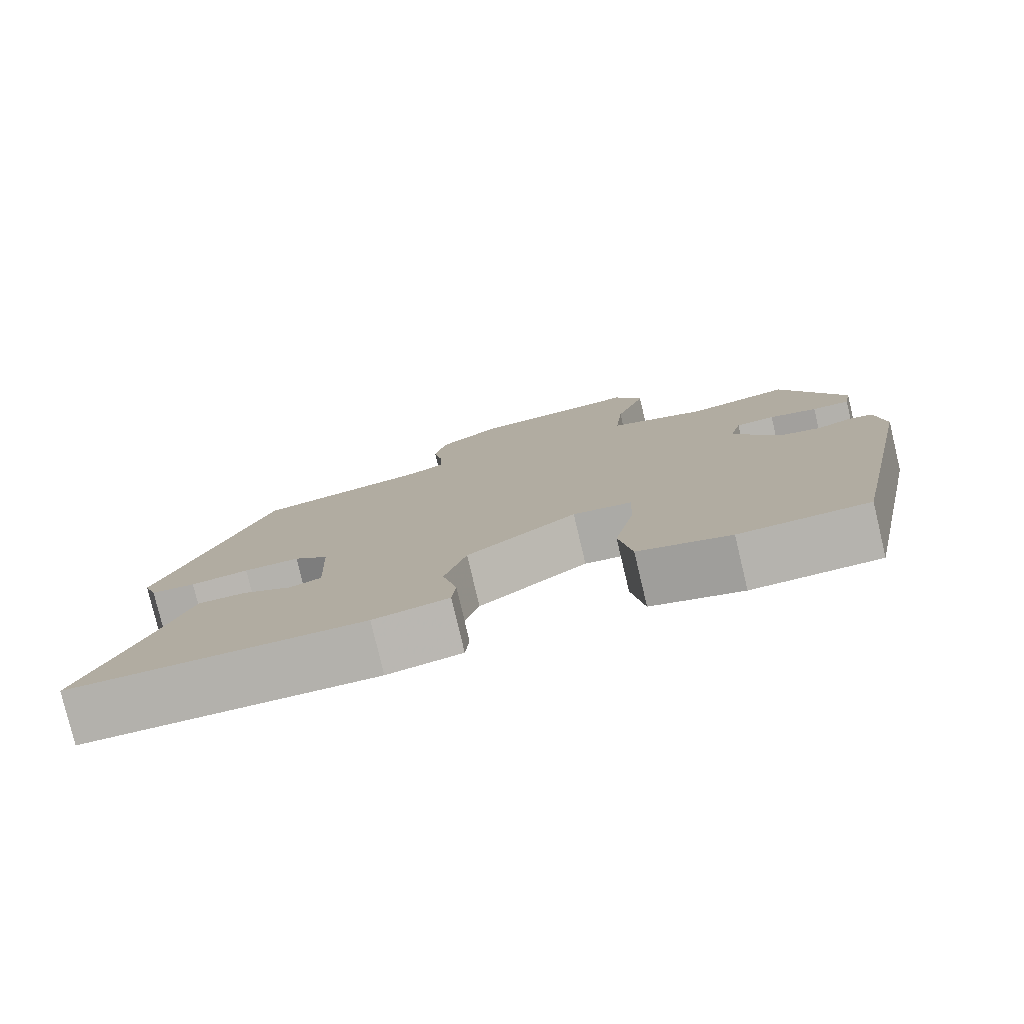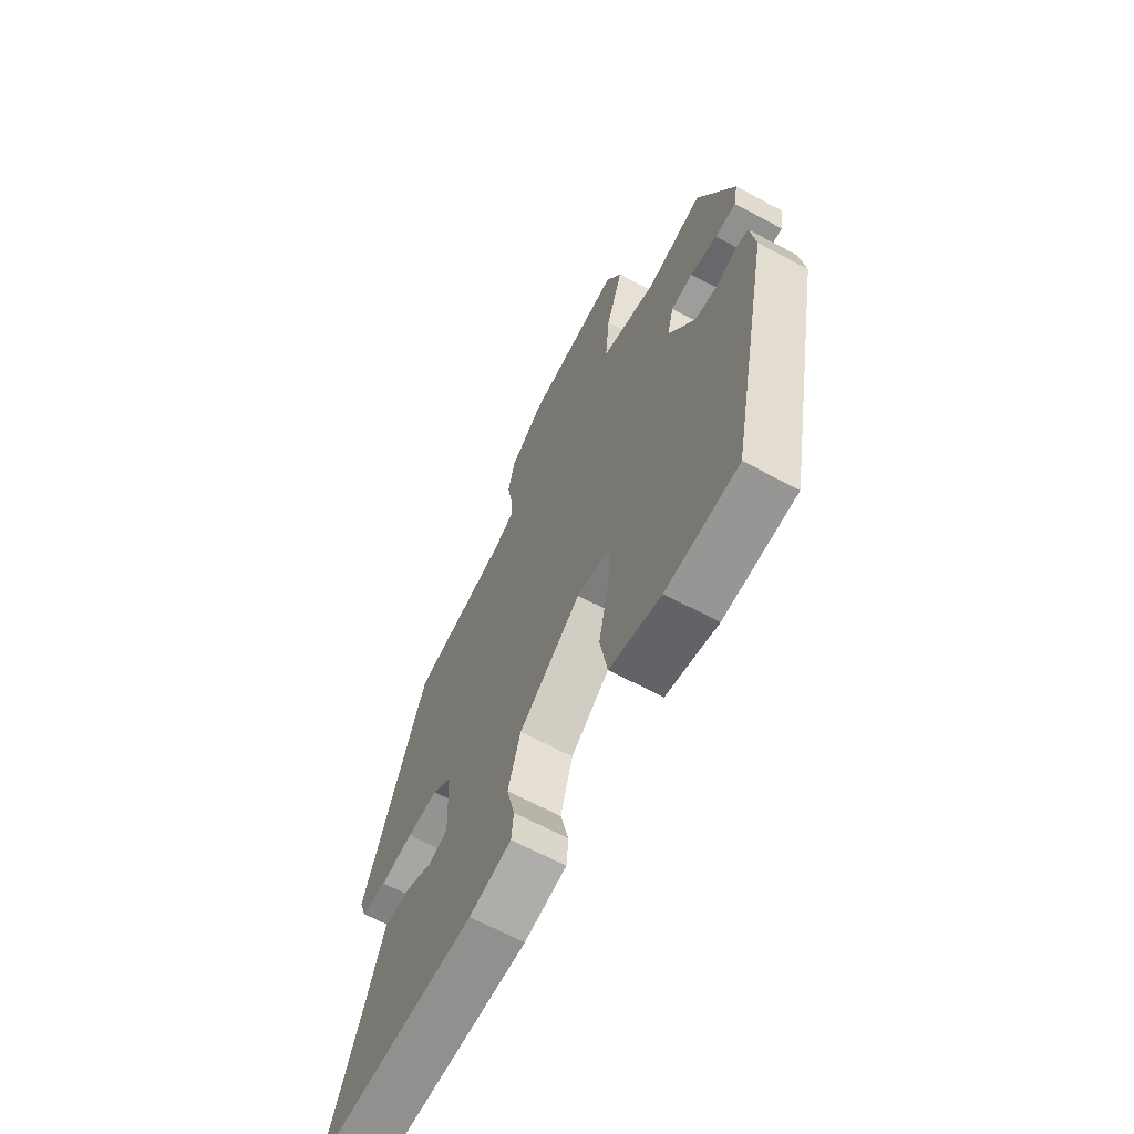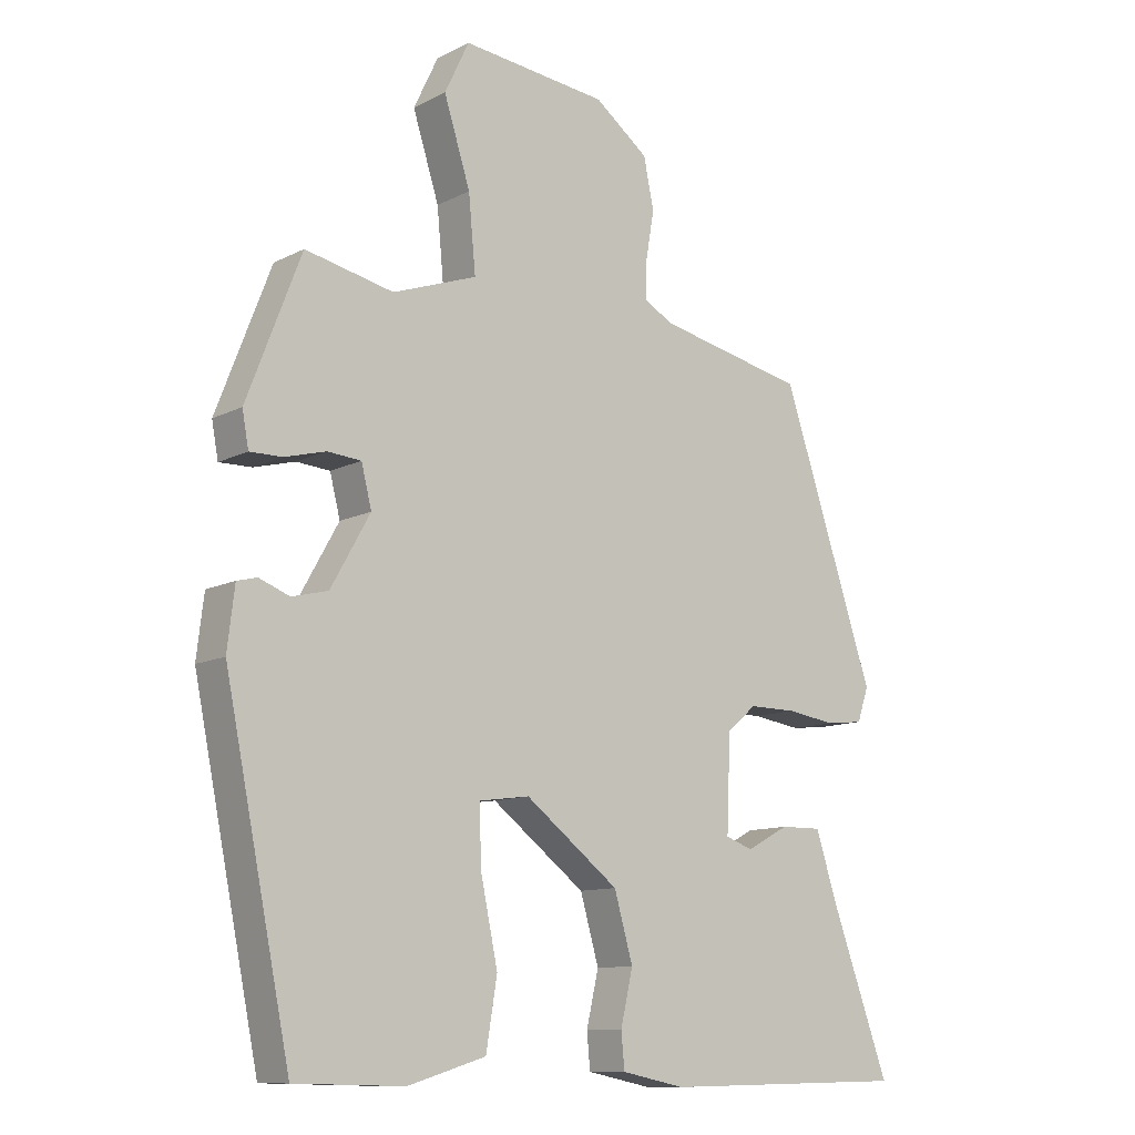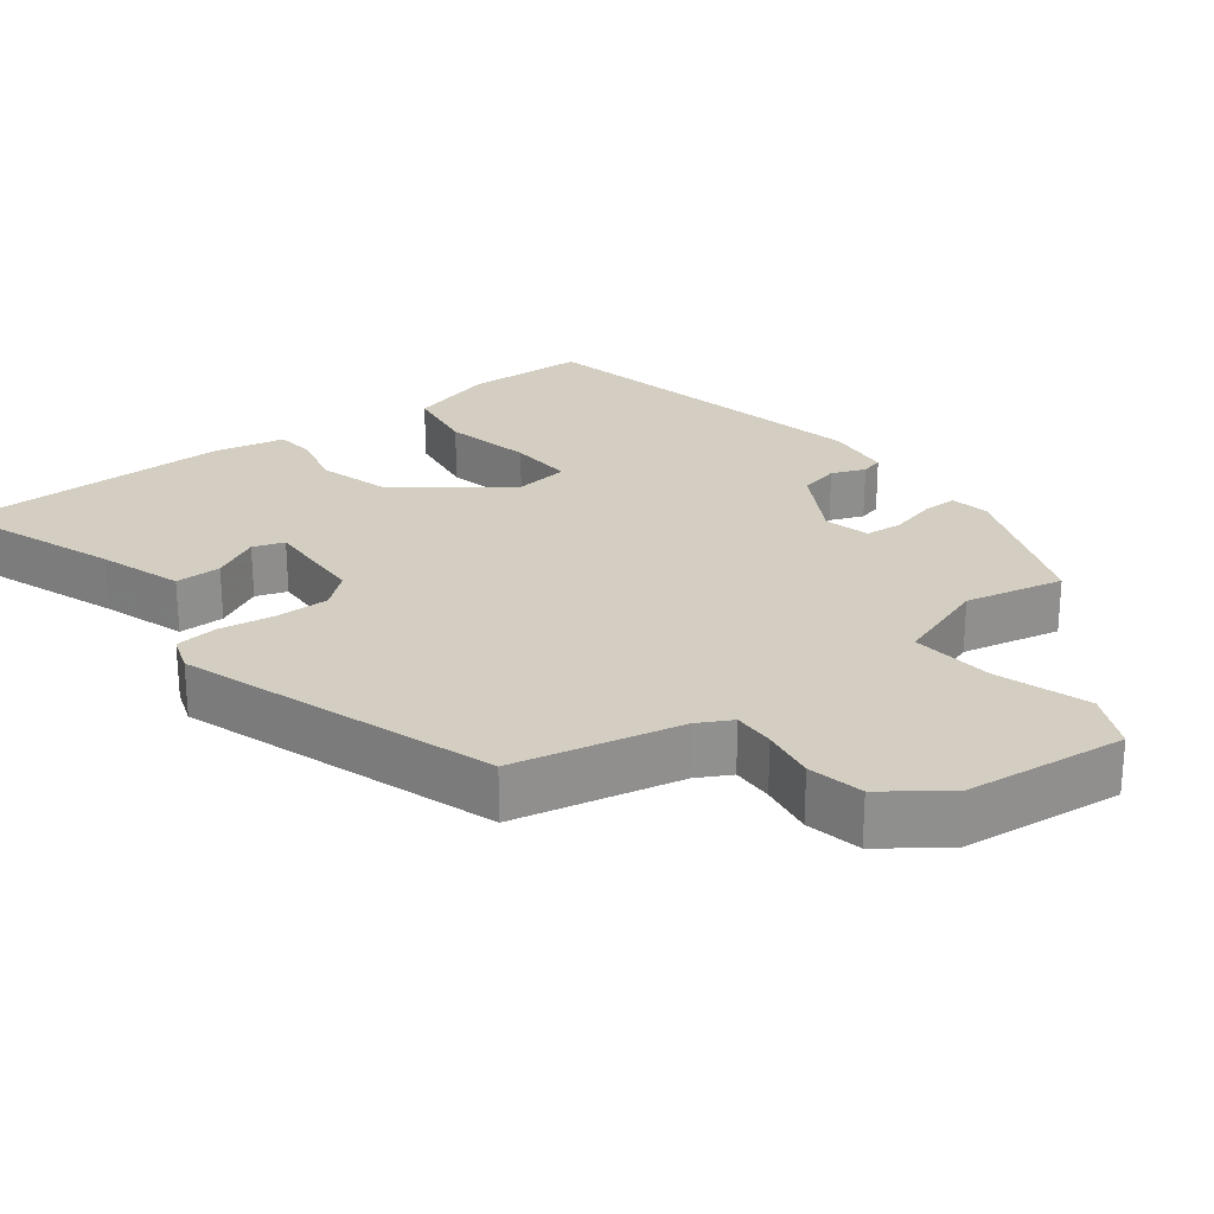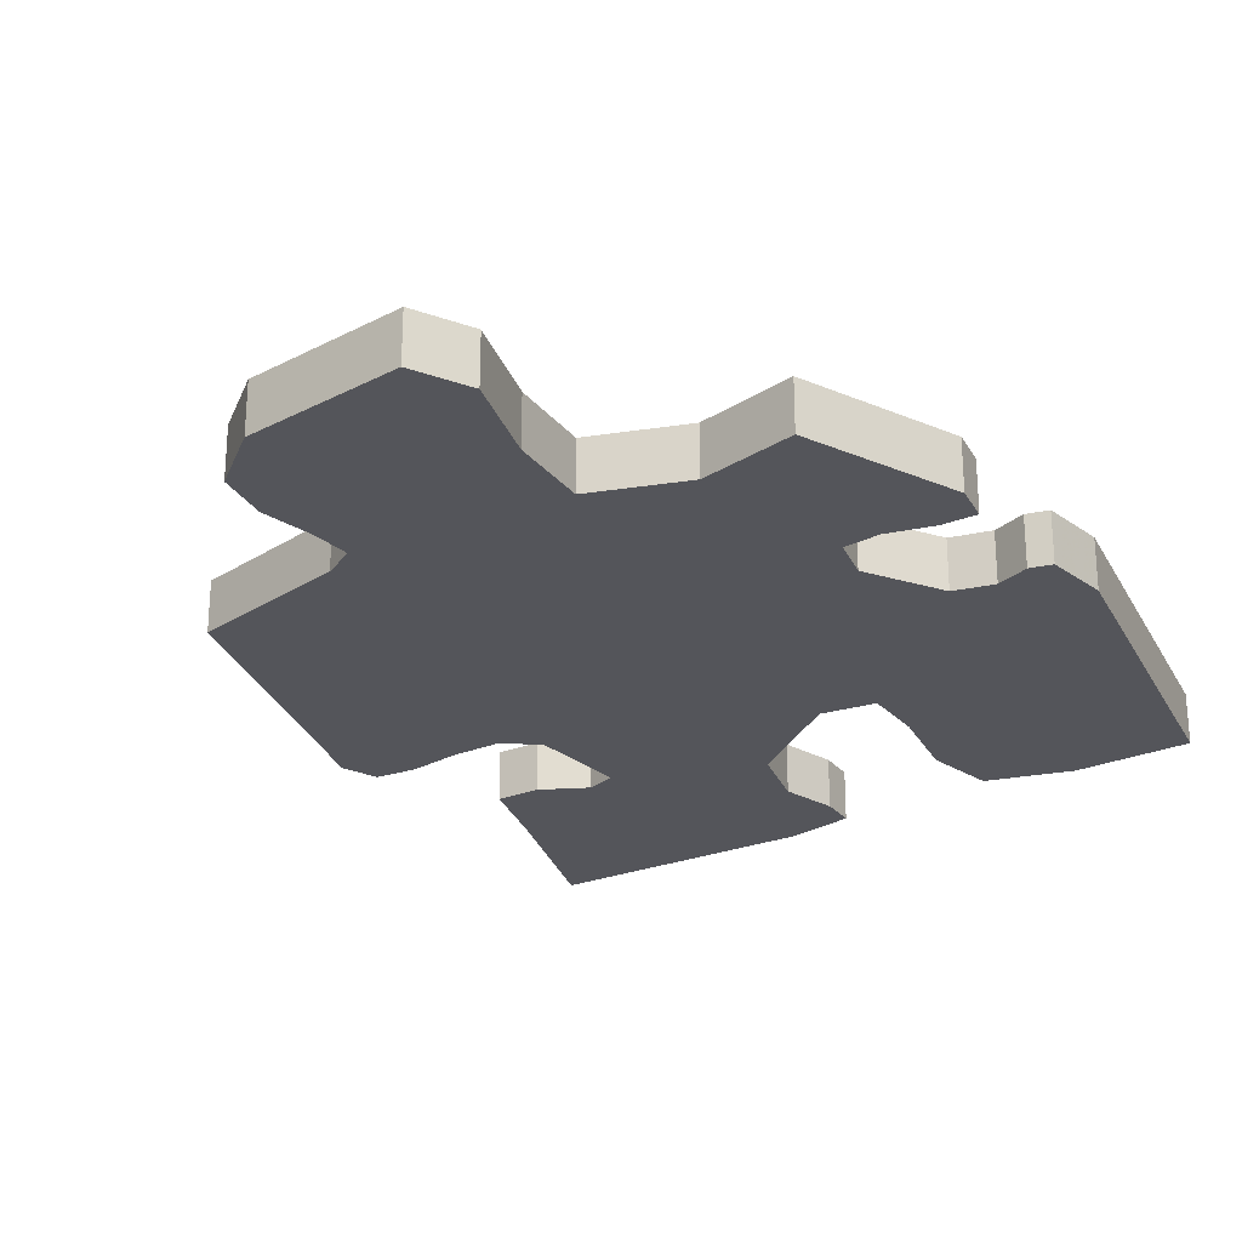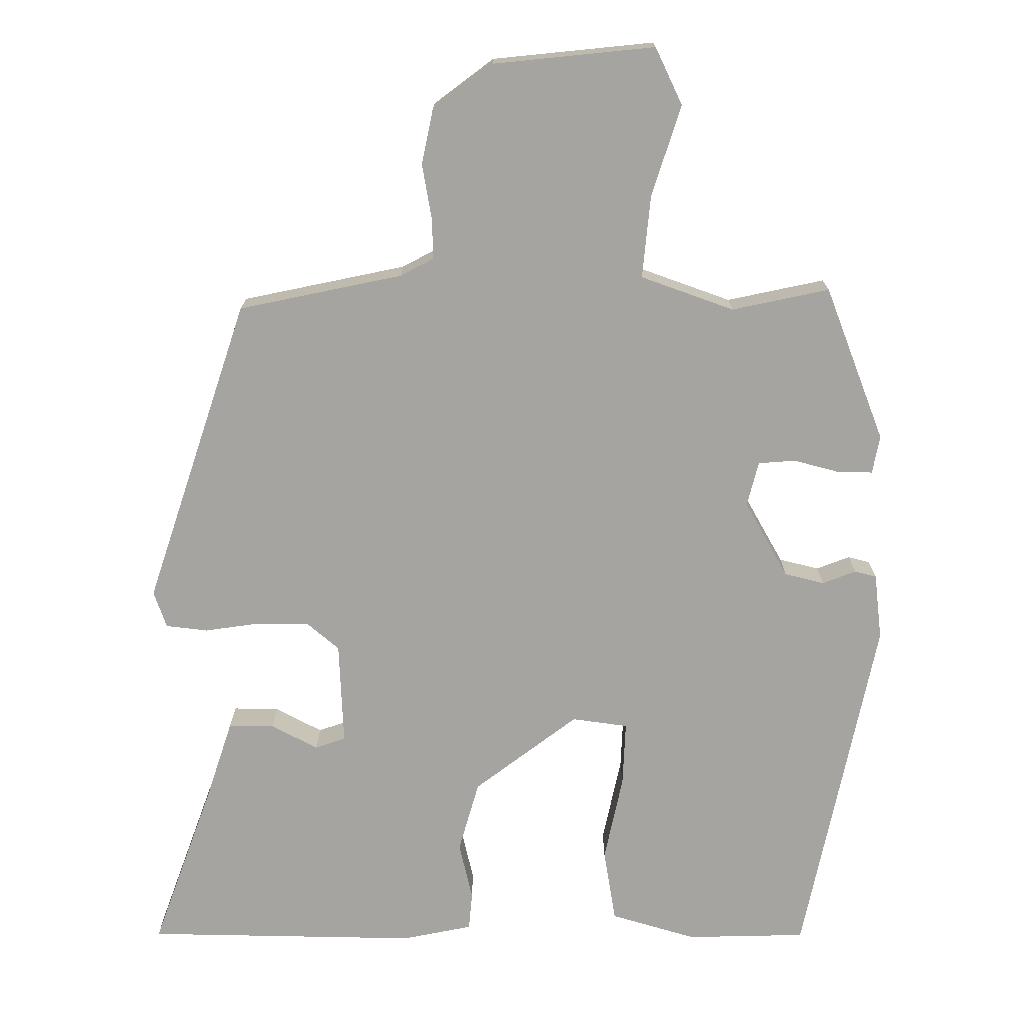
<metadata>
{"format":"obj","ext":"obj","renderer":"f3d","projection":"perspective","resolution":1024,"background":"white","views":[{"elev":-79.5,"azim":13.4,"up":"+Z"},{"elev":-66.6,"azim":61.9,"up":"+Z"},{"elev":-11.2,"azim":140.7,"up":"+Z"},{"elev":24.9,"azim":-37.4,"up":"+Y"},{"elev":-24.9,"azim":34.2,"up":"+Y"},{"elev":16.7,"azim":0.2,"up":"+Z"}]}
</metadata>
<code>
v 0.448 0.07 -0.514
v 0.279 0.07 -0.518
v 0.158 0.07 -0.482
v 0.141 0.07 -0.378
v 0.167 0.07 -0.255
v 0.171 0.07 -0.164
v 0.092 0.07 -0.153
v -0.054 0.07 -0.264
v -0.083 0.07 -0.365
v -0.064 0.07 -0.447
v -0.069 0.07 -0.501
v -0.168 0.07 -0.521
v -0.554 0.07 -0.514
v -0.468 0.07 -0.279
v -0.43 0.07 -0.164
v -0.366 0.07 -0.165
v -0.3 0.07 -0.2
v -0.257 0.07 -0.185
v -0.263 0.07 -0.039
v -0.309 0.07 0
v -0.383 0.07 0
v -0.46 0.07 -0.011
v -0.519 0.07 -0.004
v -0.537 0.07 0.048
v -0.392 0.07 0.48
v -0.161 0.07 0.528
v -0.114 0.07 0.553
v -0.116 0.07 0.611
v -0.129 0.07 0.687
v -0.113 0.07 0.764
v -0.029 0.07 0.827
v 0.198 0.07 0.85
v 0.236 0.07 0.77
v 0.195 0.07 0.642
v 0.184 0.07 0.526
v 0.315 0.07 0.479
v 0.452 0.07 0.508
v 0.536 0.07 0.29
v 0.526 0.07 0.236
v 0.476 0.07 0.237
v 0.412 0.07 0.254
v 0.36 0.07 0.25
v 0.344 0.07 0.187
v 0.405 0.07 0.079
v 0.461 0.07 0.065
v 0.508 0.07 0.083
v 0.539 0.07 0.075
v 0.55 0.07 -0.018
v 0.448 0 -0.514
v 0.279 0 -0.518
v 0.158 0 -0.482
v 0.141 0 -0.378
v 0.167 0 -0.255
v 0.171 0 -0.164
v 0.092 0 -0.153
v -0.054 0 -0.264
v -0.083 0 -0.365
v -0.064 0 -0.447
v -0.069 0 -0.501
v -0.168 0 -0.521
v -0.554 0 -0.514
v -0.468 0 -0.279
v -0.43 0 -0.164
v -0.366 0 -0.165
v -0.3 0 -0.2
v -0.257 0 -0.185
v -0.263 0 -0.039
v -0.309 0 0
v -0.383 0 0
v -0.46 0 -0.011
v -0.519 0 -0.004
v -0.537 0 0.048
v -0.392 0 0.48
v -0.161 0 0.528
v -0.114 0 0.553
v -0.116 0 0.611
v -0.129 0 0.687
v -0.113 0 0.764
v -0.029 0 0.827
v 0.198 0 0.85
v 0.236 0 0.77
v 0.195 0 0.642
v 0.184 0 0.526
v 0.315 0 0.479
v 0.452 0 0.508
v 0.536 0 0.29
v 0.526 0 0.236
v 0.476 0 0.237
v 0.412 0 0.254
v 0.36 0 0.25
v 0.344 0 0.187
v 0.405 0 0.079
v 0.461 0 0.065
v 0.508 0 0.083
v 0.539 0 0.075
v 0.55 0 -0.018
f 3 4 5
f 2 3 5
f 1 2 5
f 48 1 5
f 47 48 5
f 46 47 5
f 45 46 5
f 44 45 5 6
f 43 44 6 7
f 42 43 7 8
f 39 40 41
f 38 39 41
f 37 38 41
f 36 37 41
f 35 36 41 42
f 32 33 34
f 31 32 34
f 30 31 34
f 29 30 34
f 28 29 34
f 27 28 34 35
f 35 42 8
f 27 35 8
f 26 27 8
f 24 25 26
f 23 24 26
f 22 23 26
f 21 22 26
f 14 15 16 17
f 14 17 18
f 13 14 18
f 12 13 18
f 11 12 18
f 10 11 18
f 9 10 18
f 8 9 18 19
f 20 21 26
f 19 20 26
f 8 19 26
f 53 52 51
f 53 51 50
f 53 50 49
f 53 49 96
f 53 96 95
f 53 95 94
f 53 94 93
f 54 53 93 92
f 55 54 92 91
f 56 55 91 90
f 89 88 87
f 89 87 86
f 89 86 85
f 89 85 84
f 90 89 84 83
f 82 81 80
f 82 80 79
f 82 79 78
f 82 78 77
f 82 77 76
f 83 82 76 75
f 56 90 83
f 56 83 75
f 56 75 74
f 74 73 72
f 74 72 71
f 74 71 70
f 74 70 69
f 65 64 63 62
f 66 65 62
f 66 62 61
f 66 61 60
f 66 60 59
f 66 59 58
f 66 58 57
f 67 66 57 56
f 74 69 68
f 74 68 67
f 74 67 56
f 1 49 50 2
f 2 50 51 3
f 3 51 52 4
f 4 52 53 5
f 5 53 54 6
f 6 54 55 7
f 7 55 56 8
f 8 56 57 9
f 9 57 58 10
f 10 58 59 11
f 11 59 60 12
f 12 60 61 13
f 13 61 62 14
f 14 62 63 15
f 15 63 64 16
f 16 64 65 17
f 17 65 66 18
f 18 66 67 19
f 19 67 68 20
f 20 68 69 21
f 21 69 70 22
f 22 70 71 23
f 23 71 72 24
f 24 72 73 25
f 25 73 74 26
f 26 74 75 27
f 27 75 76 28
f 28 76 77 29
f 29 77 78 30
f 30 78 79 31
f 31 79 80 32
f 32 80 81 33
f 33 81 82 34
f 34 82 83 35
f 35 83 84 36
f 36 84 85 37
f 37 85 86 38
f 38 86 87 39
f 39 87 88 40
f 40 88 89 41
f 41 89 90 42
f 42 90 91 43
f 43 91 92 44
f 44 92 93 45
f 45 93 94 46
f 46 94 95 47
f 47 95 96 48
f 48 96 49 1

</code>
